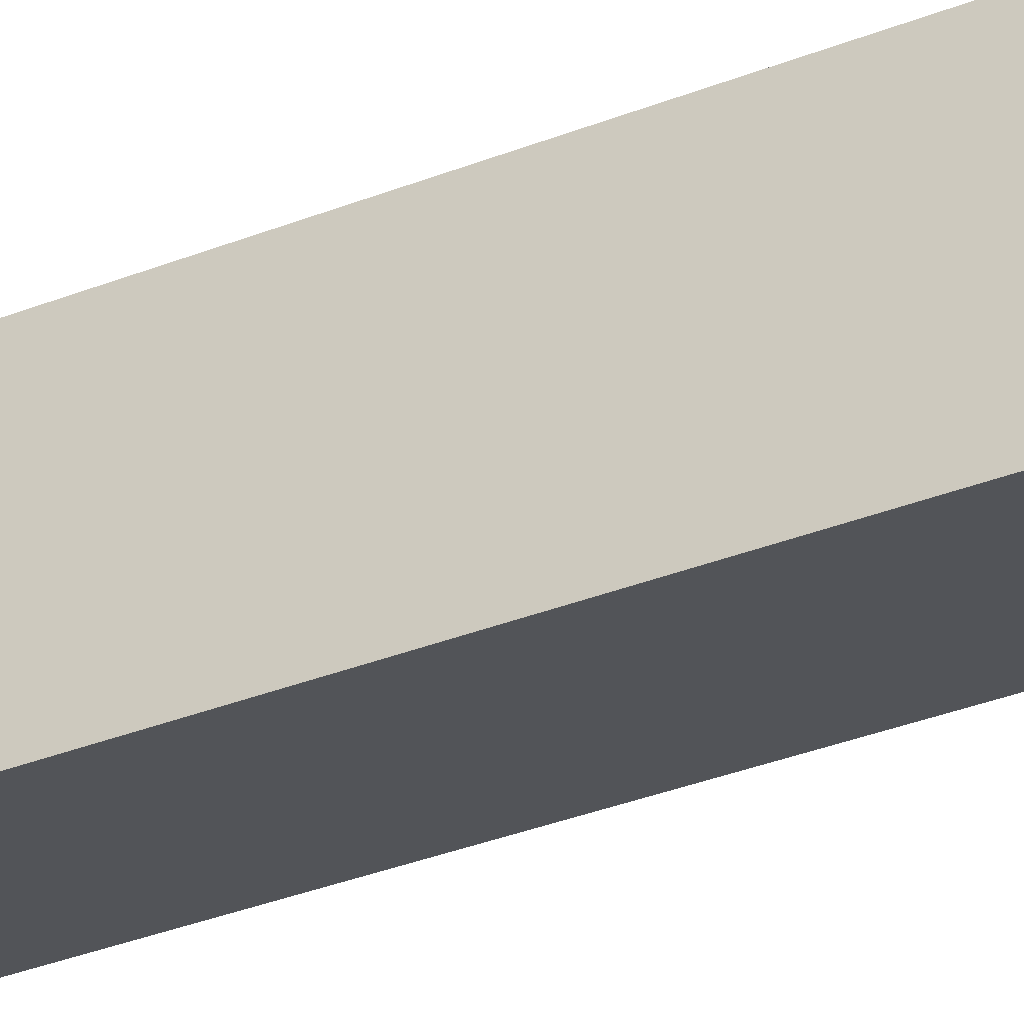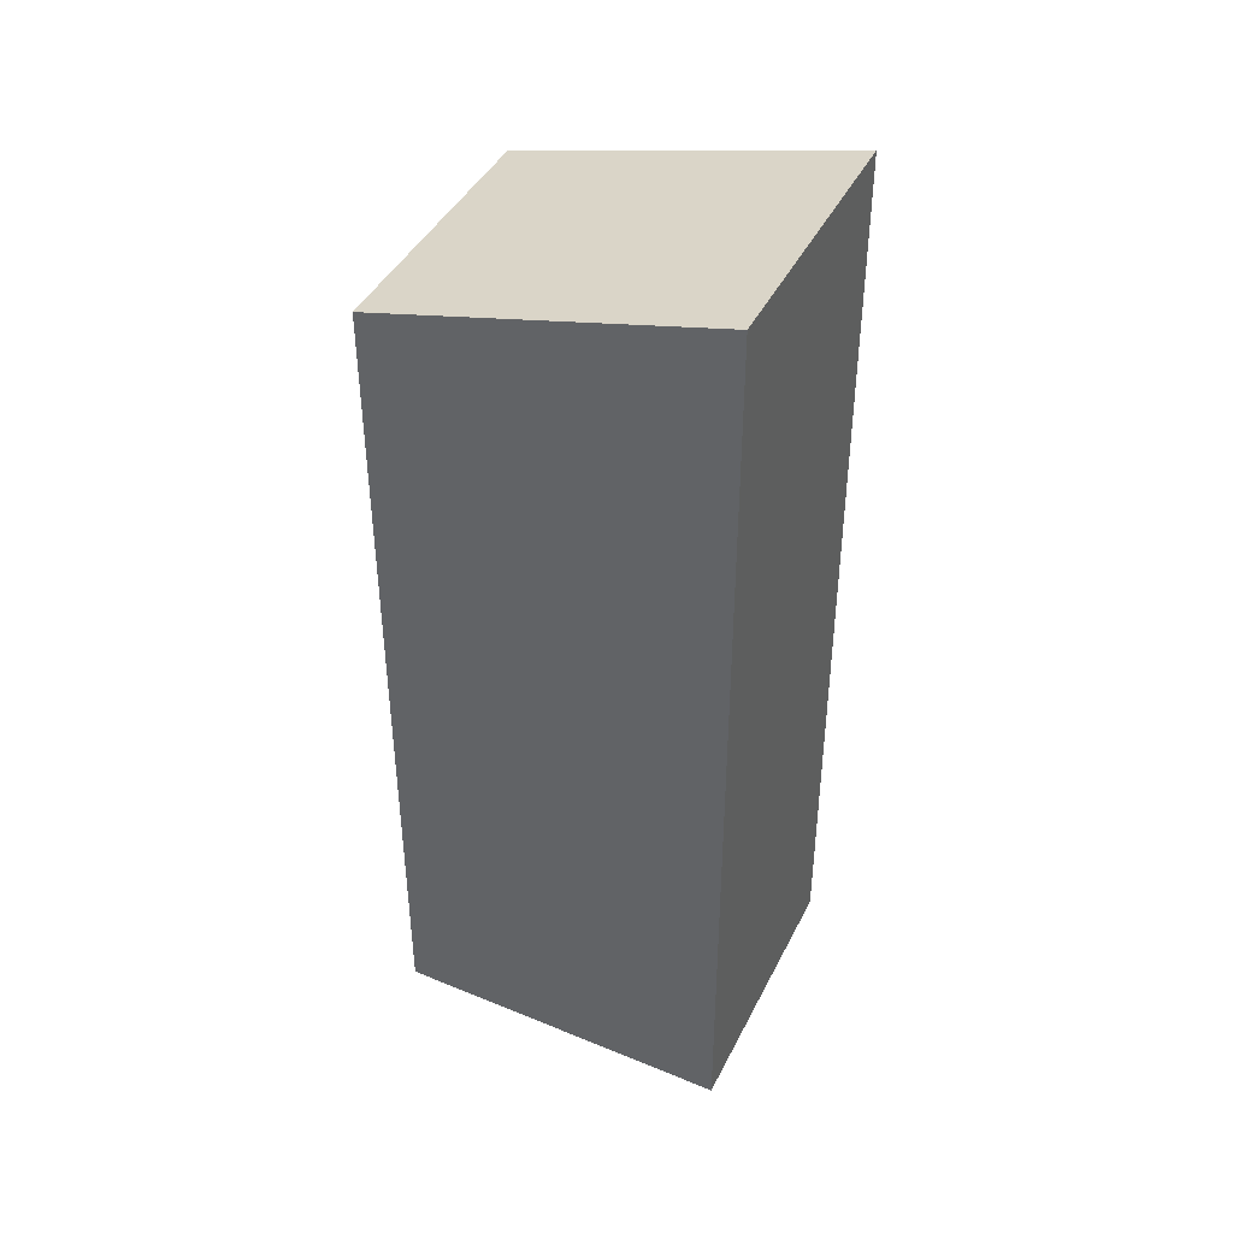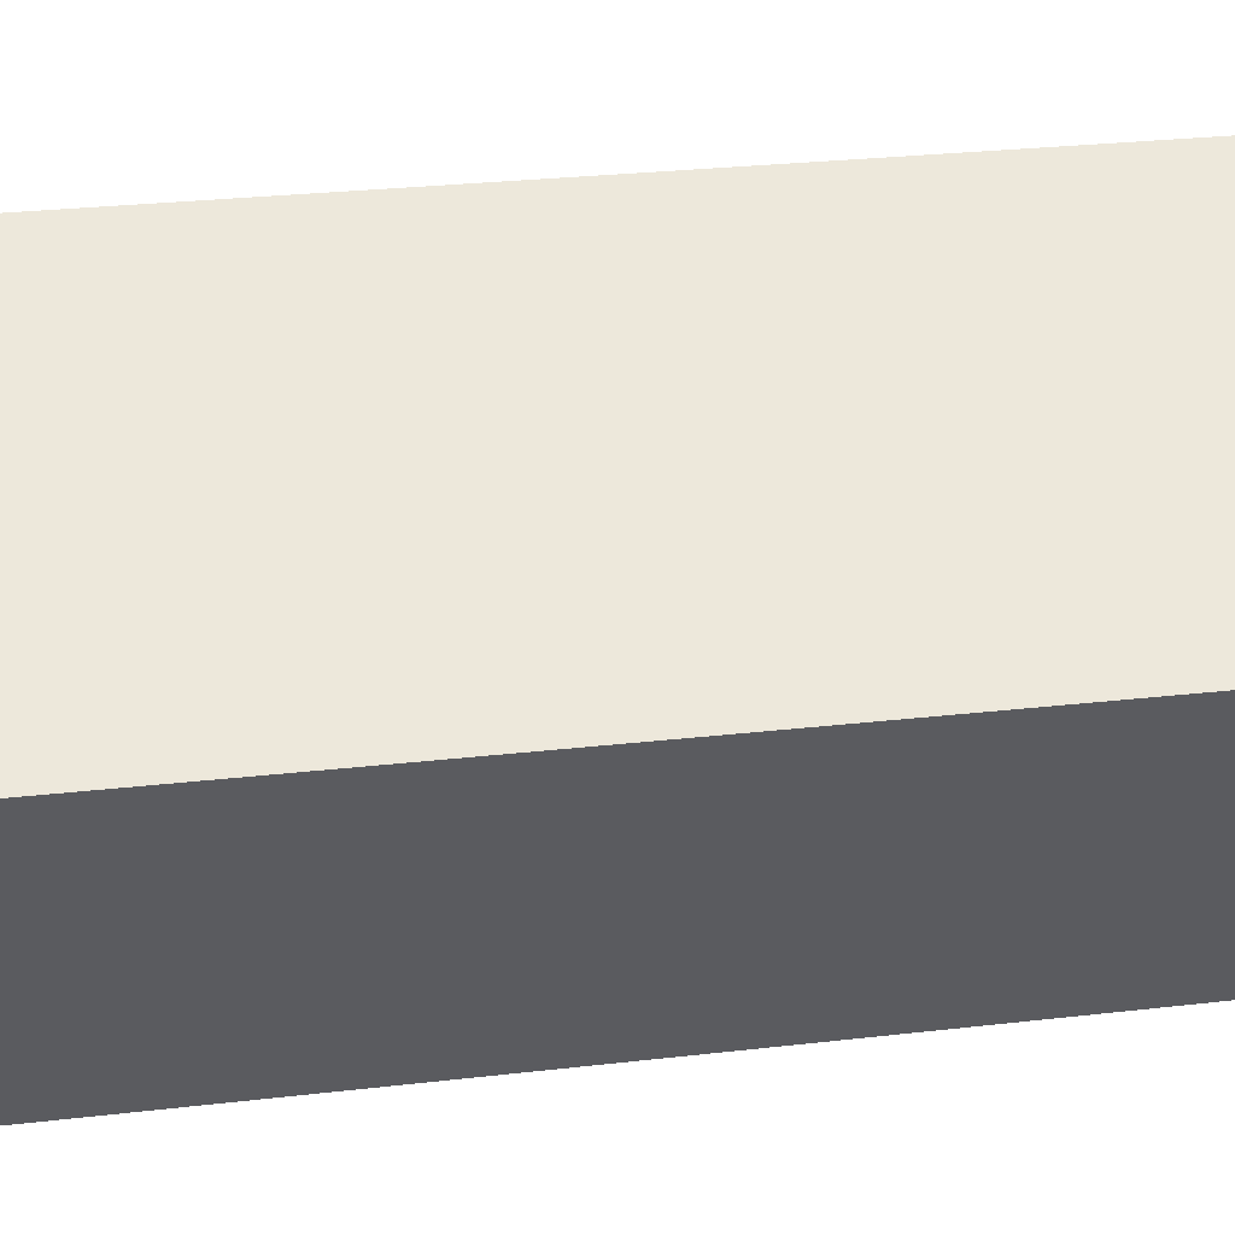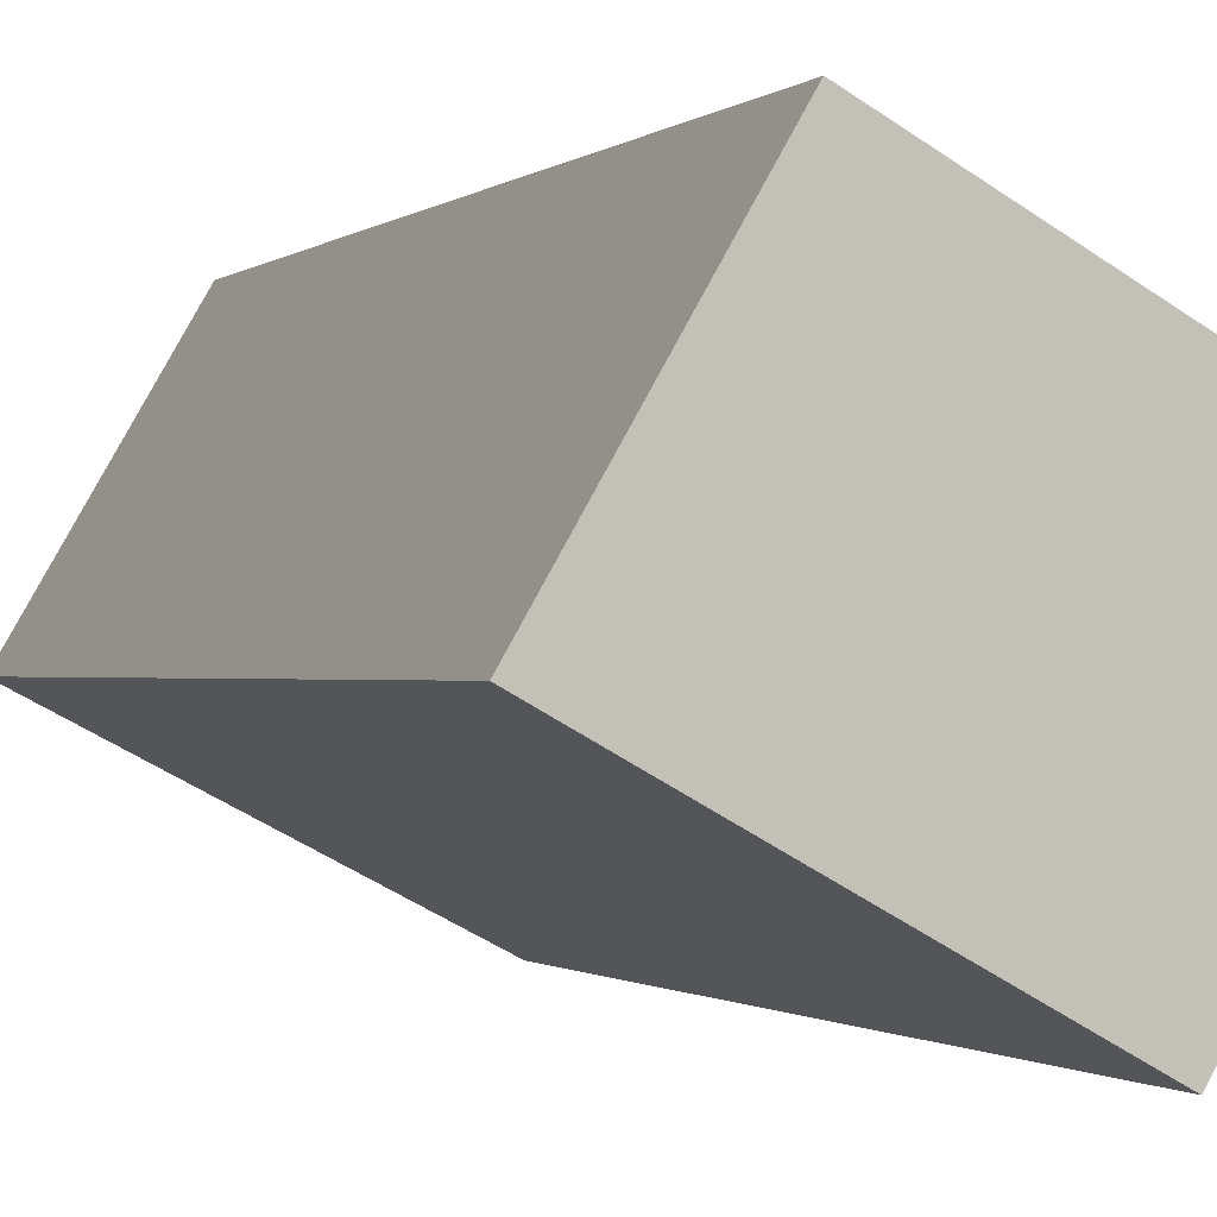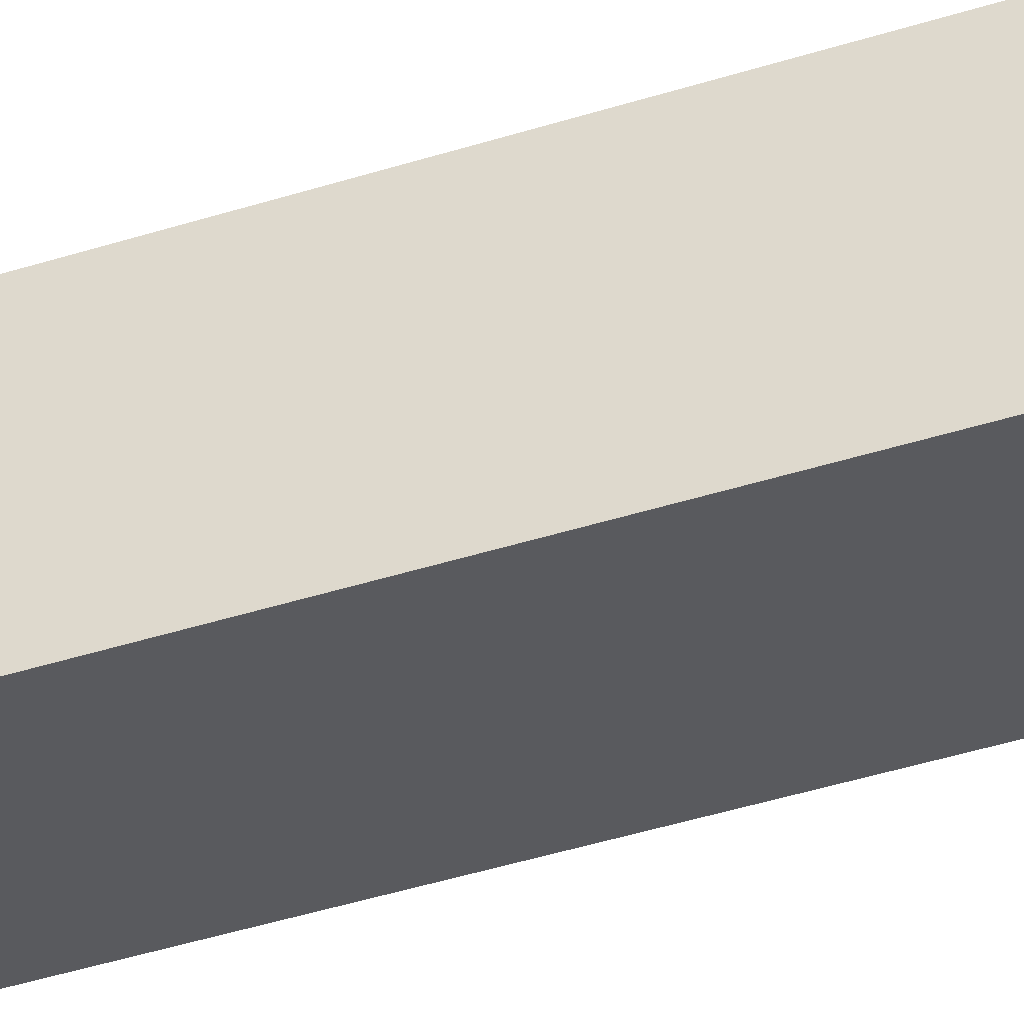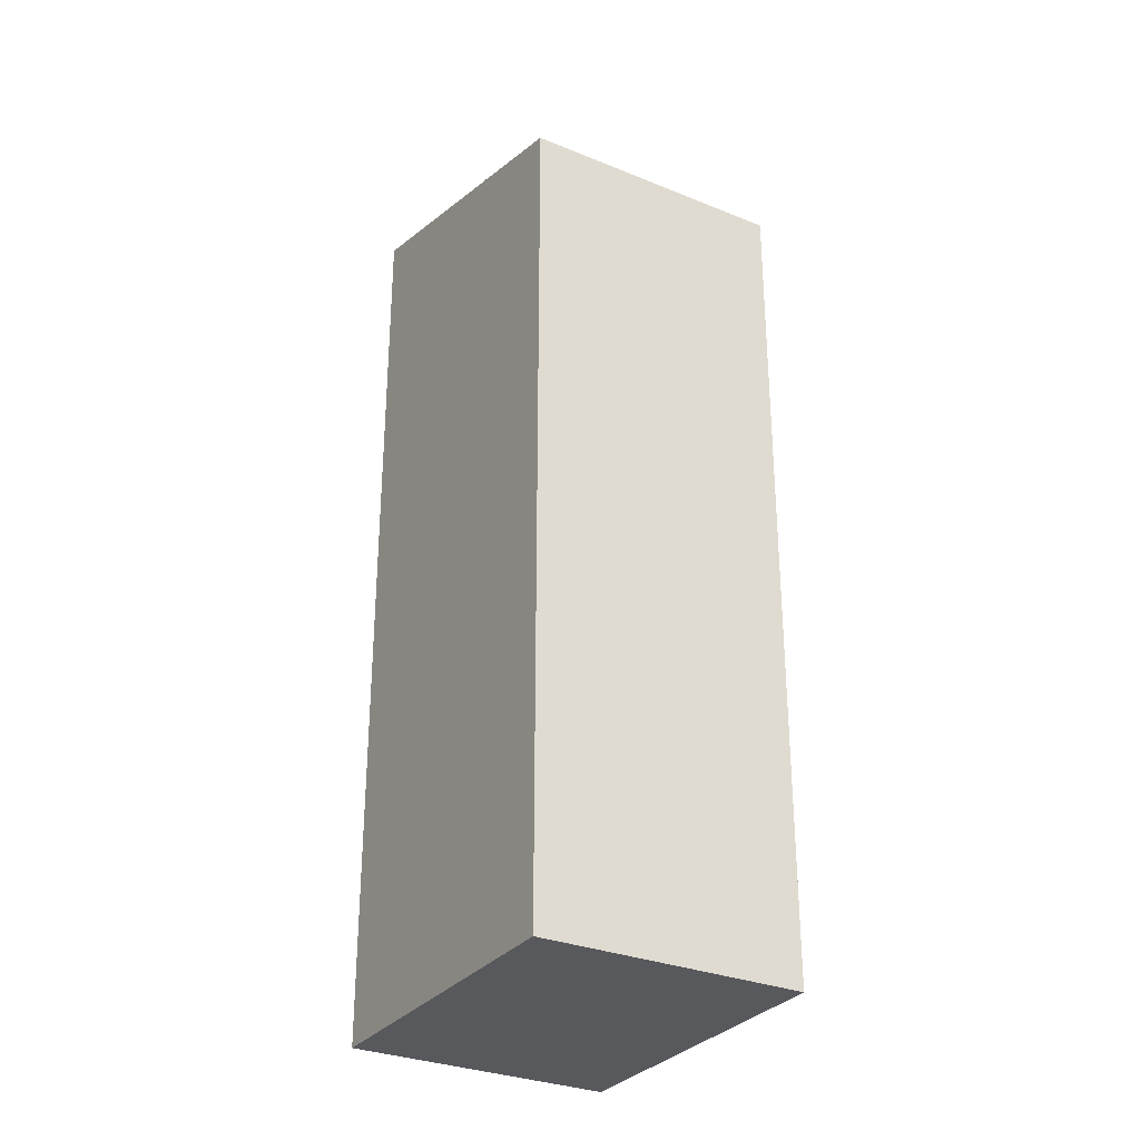
<metadata>
{"format":"obj","ext":"obj","renderer":"f3d","projection":"perspective","resolution":1024,"background":"white","views":[{"elev":-50.6,"azim":111.3,"up":"+Z"},{"elev":42.9,"azim":-124.9,"up":"+Y"},{"elev":23.2,"azim":78.2,"up":"+Z"},{"elev":-0.8,"azim":-19.8,"up":"+Z"},{"elev":-61.9,"azim":106.3,"up":"+Z"},{"elev":-30.2,"azim":88.9,"up":"+Y"}]}
</metadata>
<code>
v  8.475 23.9 -4.694
v  3.856 26.48 6.642
v  12.22 23.93 1.935
v  0 26.48 1.621e-15
v  12.22 -1.185e-16 1.935
v  8.475 2.874e-16 -4.694
v  0 0 0
v  3.856 -4.067e-16 6.642
g defaultobject
f 1 2 3
f 2 1 4
f 5 1 3
f 1 5 6
f 1 7 4
f 7 1 6
f 7 2 4
f 2 7 8
f 8 3 2
f 3 8 5
f 8 6 5
f 6 8 7

</code>
